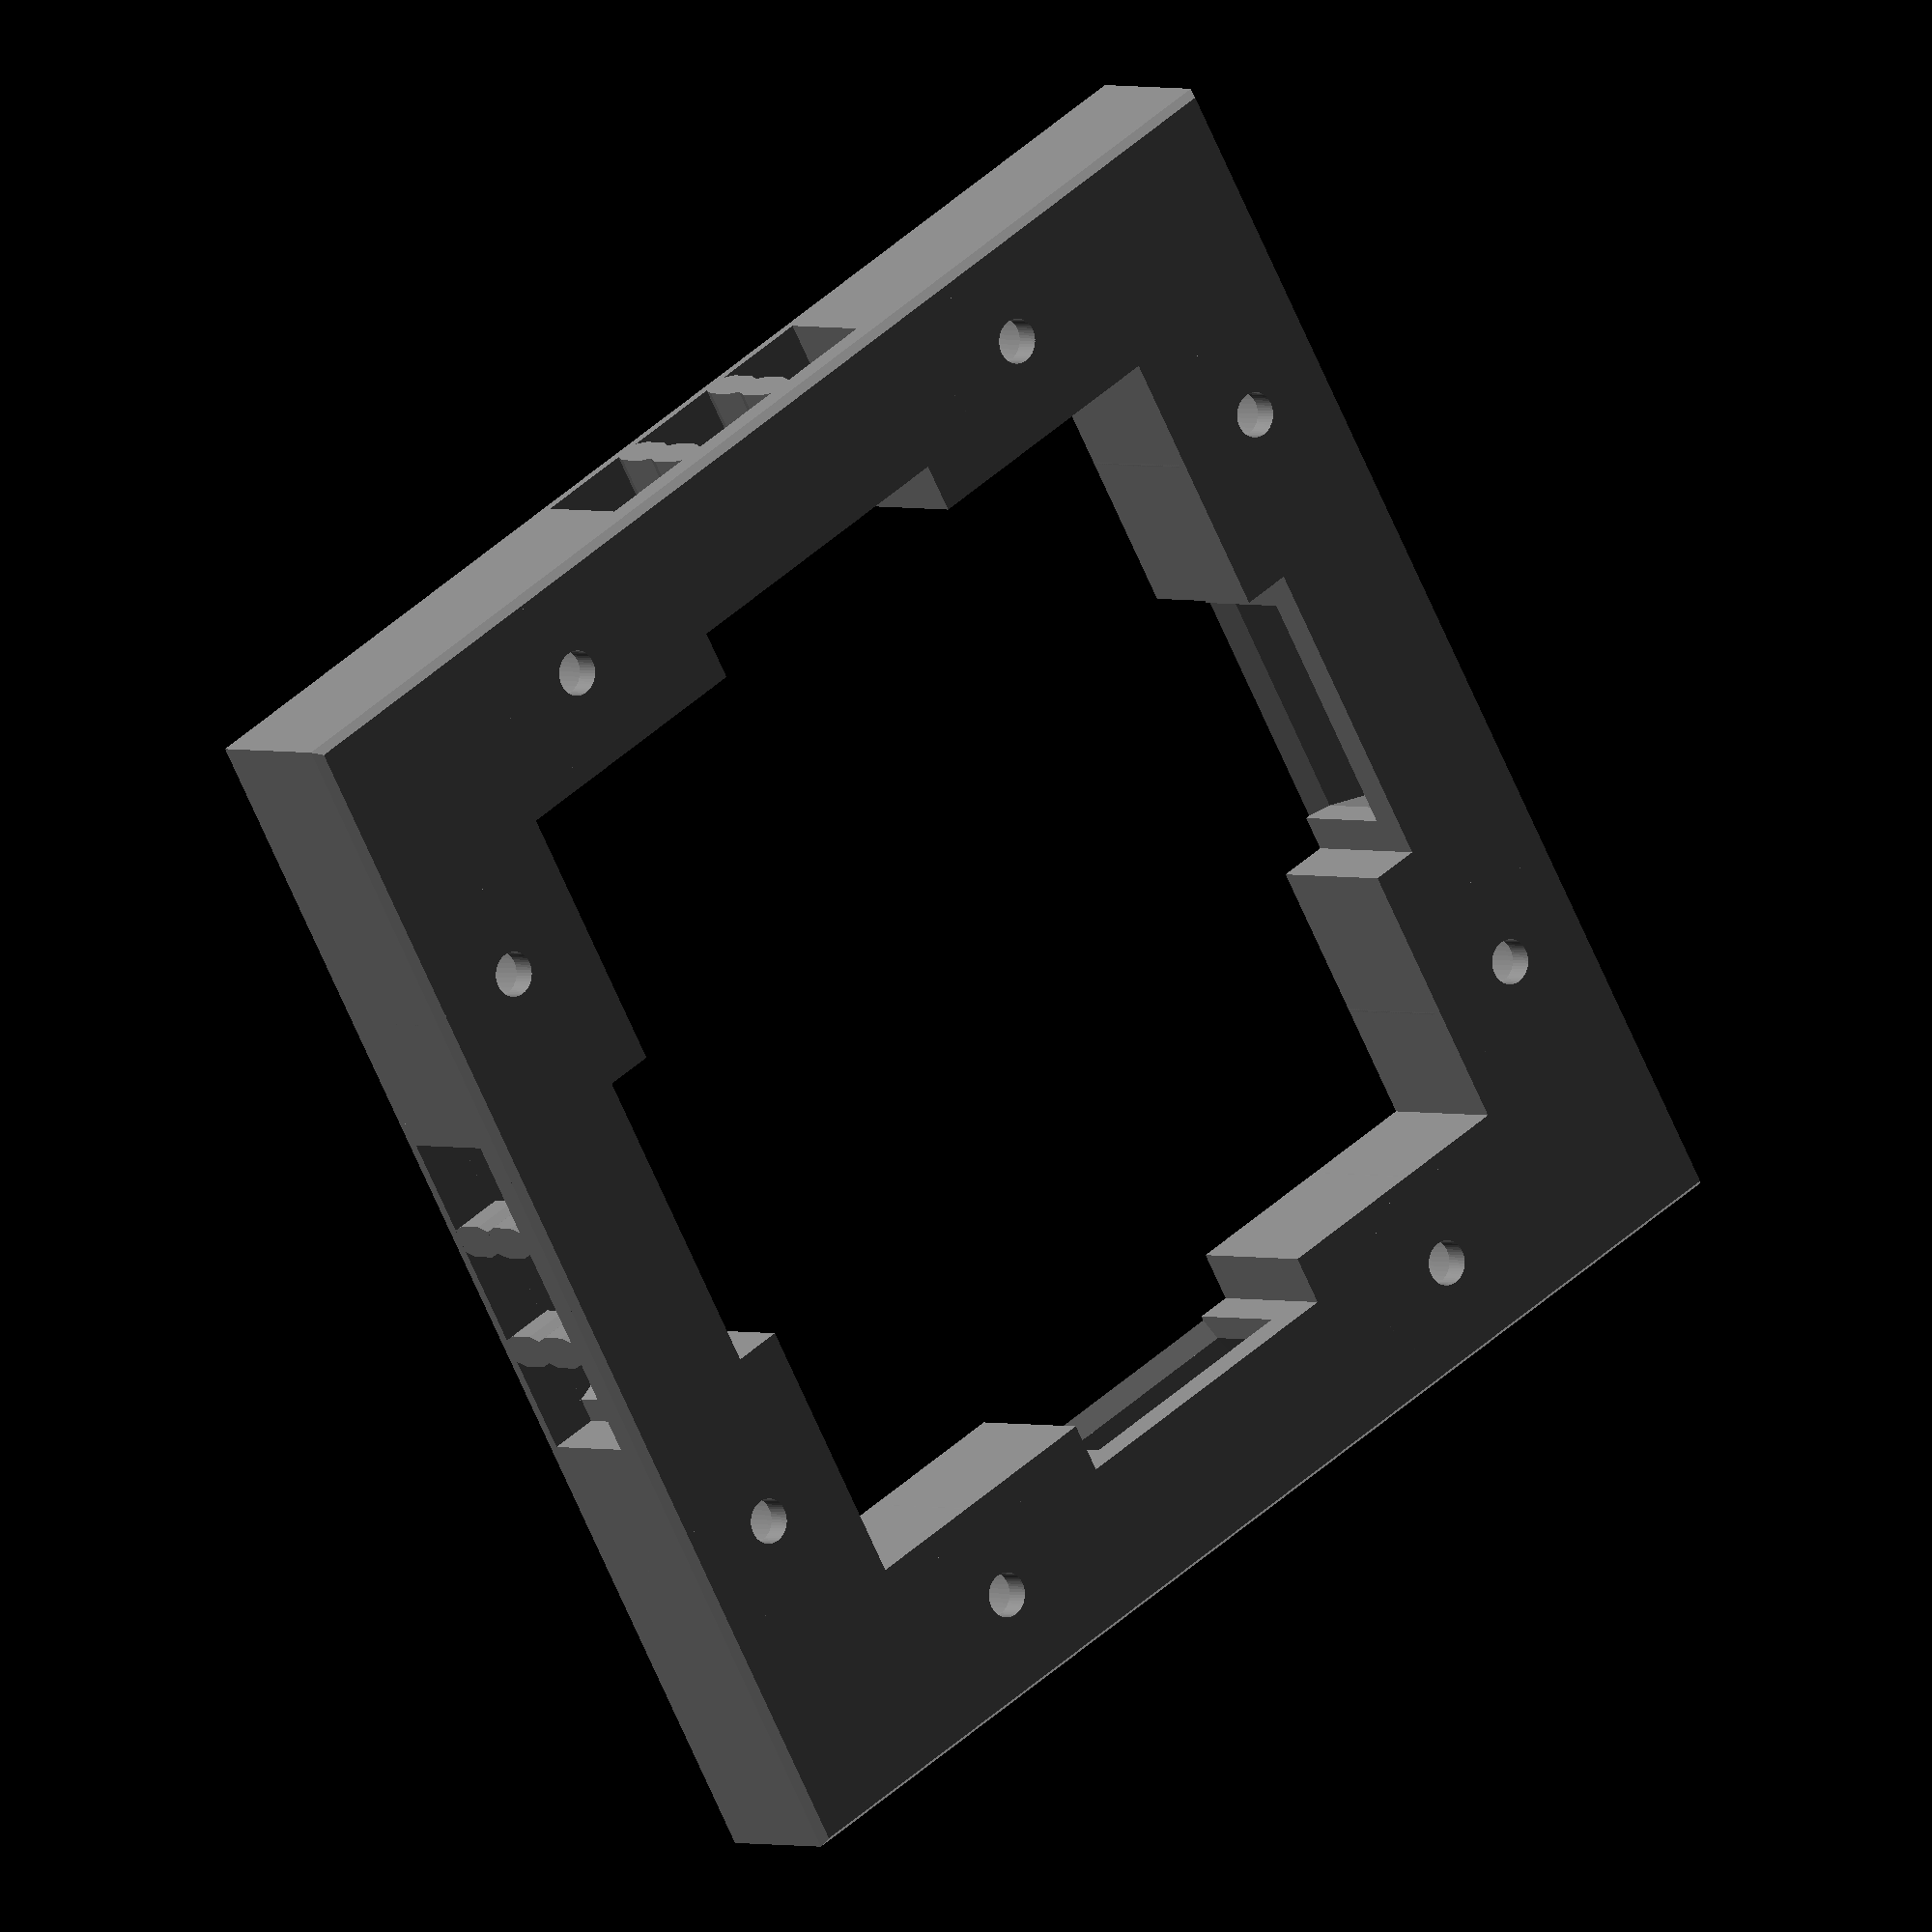
<openscad>
/* [Base Tile Size] */
x = 2; //[1,2,3,4,5,6,7,8]
y = 2; //[1,2,3,4,5,6,7,8]

/* [Square Basis] */
// What is the size in mm of a square?
square_basis = "inch"; // [25mm:Dwarven Forge/Hirstarts, inch:OpenLOCK/Dragonlock/Dungeonworks, wyloch:Wyloch]

/* [Lock] */
// Dragonlock - connector between squares, pips on either side for stacking
// InfinityLock - connector between squares and in the middle of squares
// OpenLOCK - connector between squares
// OpenLOCK Triplex - connector between squares and in the middle of squares
lock = "openlock";// [openlock,triplex,infinitylock,dragonlock,none]

/* [Magnets] */
// Size of hole for magnet.  6 works well for 5mm buckyball style magnets.  0 to eliminate.
magnet_hole = 6;

/* [Priority] */
// Do you want lock or magnets to win when the two conflict
priority = "magnets"; // [lock,magnets]

/* [Shape] */
// What type of tile is this for
shape = "square"; // [square,diagonal,curved,alcove]

/* [Curved Options] */
// Options for curved, will be ignored if the tile type is not curved
// curvedconcave - concaved base instead of convex
// curvedlarge - 6x6 and 8x8 are made of 3 tiles, a, b & c
// curvedsquare - When you want a curved wall, with floors on both sides, but a square won't work
curvedconcave = "false"; // [true,false]
curvedlarge = undef; // [undef,a,b,c,d,e,f]
curvedsquare = "false"; // [true,false]

/* [Notch Options] */
// Removes a square from the tile of notch_x by notch_y
notch = "false"; // [true,false]
notch_x = 2; // [1,2,3]
notch_y = 2; // [1,2,3]

/* [Dynamic Floors] */
// Add support for dynamic floors
dynamic_floors = "false";  // [true,false]

/*
 * Dragonlock connection bay
 */
module dragonlock_nub() {
    hull() {
        translate([3.92,16.62,-1]) cube([4.85,4.85,1]);
        translate([3.92+.74,16.62+.74,0]) cube([4.85-.74*2,4.85-.74*2,1.03]);
    }
    translate([3.92+.74,16.62+.74,1]) cube([4.85-.74*2,4.85-.74*2,4.21]);
}

module dragonlock_interior_a(north=true,south=true,east=true,west=true,center=true) {
    module edge() {
        difference() {
            hull() {
                translate([3.17,-12.67,-1]) cube([8.512,12.67*2,6]);
                translate([3.145,-12.7,-1]) cube([8.512,12.67*2,6.206]);
            }
            translate([10.29,-12.8,5.206]) rotate([0,45,0]) cube([8.512,12.8*2,6.206]);
        }
    }
    
    translate([0,25.4,0]) {
        if(center) {
            difference() {
                translate([12.7,-12.7,-1]) cube([50.8-12.7*2,50.8-12.7*2,6.206]);
                translate([25.4,0,0]) rotate([0,0,45]) translate([-.75,-30,-2]) cube([1.5,60,20]);
                translate([25.4,0,0]) rotate([0,0,-45]) translate([-.75,-30,-2]) cube([1.5,60,20]);
            }
        }

        if (!west) {
            edge();
        }
        if (!south) {
            translate([25.4,-25.4,0]) rotate([0,0,90]) edge();
        }
        if (!east) {
            translate([50.8,0,0]) rotate([0,0,180]) edge();
        }
        if (!north) {
            translate([25.4,25.4,0]) rotate([0,0,270]) edge();
        }
        dragonlock_nub();
        translate([25.4,-25.4,0]) rotate([0,0,90]) dragonlock_nub();
        translate([50.8,0,0]) rotate([0,0,180]) dragonlock_nub();
        translate([25.4,25.4,0]) rotate([0,0,270]) dragonlock_nub();
    }
}

module dragonlock_interior_b(north=true,south=true,east=true,west=true) {
    translate([0,25.4,0]) {
        if (west) {
            dragonlock_negative();
        }
        if (south) {
            translate([25.4,-25.4,0]) rotate([0,0,90]) dragonlock_negative();
        }
        if (east) {
            translate([50.8,0,0]) rotate([0,0,180]) dragonlock_negative();
        }
        if (north) {
            translate([25.4,25.4,0]) rotate([0,0,270]) dragonlock_negative();
        }
    }
}


module dragonlock_positive() {
    translate([0,-7.8418,0.4]) cube([2,7.8418*2,5.6]);
    //translate([3.92-1,16.62-1,0.4]) cube([6.85,6.85,5.6]);
    //translate([3.92-1,-16.62-1-4.85,0.4]) cube([6.85,6.85,5.6]);
}

module dragonlock_negative(supports=true) {
    difference() {
        translate([-1,-6.8418,1.3695]) cube([5.1,6.8418*2,3.225]);
        if(supports) {
            translate([-1.1,-.32,0]) cube([4.262,.627,5]);
        }
    }
    difference() {
        hull() {
            translate([3.17,-12.67,-1]) cube([8.512,12.67*2,6]);
            translate([3.145,-12.7,-1]) cube([8.512,12.67*2,6.206]);
        }
        translate([10.29,-12.8,5.206]) rotate([0,45,0]) cube([8.512,12.8*2,6.206]);
        translate([3,-3.9095,-1.1]) cube([10,3.9095*2,2.4695]);
        translate([3,-4.7685,-1.1]) rotate([0,0,39.15]) cube([5,5,2.4695]);
        mirror([0,1,0]) translate([3,-4.7685,-1.1]) rotate([0,0,39.15]) cube([5,5,2.4695]);
        translate([7,-2.12,-1]) cube([5,2.12*2,10]);
        translate([8.069,0,-1]) cylinder(10,2.815,2.811,$fn=50); 
        translate([8.069,0,-1.1]) cylinder(2.4695,4.62,4.62,$fn=50);
        //translate([11.69,3.9,-1.1]) rotate([0,0,180-12]) cube([2.1,1,1.101]);
        //translate([11.69,-3.9,-1.1]) rotate([0,0,90+12]) cube([1,2.1,1.1]);
    }
}

/*
 * Infinity Lock connection bay
 */
module infinitylock_positive() {
    translate([0,-6.6,0.4]) cube([2,6.6*2,5.6]); 
}

module infinitylock_negative() {
    translate([-1,-5.6,1.4]) cube([2.6,5.6*2,4.2]);

    hull() {
        translate([0,-3.83,1.4]) cube([1.6,3.83*2,4.2]);
        translate([0,-3.36,1.4]) cube([2.15,3.36*2,4.2]);
    }
    translate([0,-3.36,1.4]) cube([2.8,3.36*2,4.2]);
    hull() {
        translate([2.7,-3.36,1.4]) cube([2.7,3.36*2,4.2]);
        translate([3.84,-3.83,1.4]) cube([1,3.83*2,4.2]);
    }
    translate([4.8,-3.83,-1]) cube([3.44,3.83*2,6.6]);
}

/*
 * Openlock connection bay
 */
module openlock_chamber(buffer=0) {
    translate([-buffer,-7,1.4]) cube([2+buffer,7*2,4.2]);
    hull() {
        translate([0,-6,1.4]) cube([2,6*2,4.2]);
        translate([3+0.01,-5,1.4]) cube([2,5*2,4.2]);
    }
    hull() {
        translate([5,-5,1.4]) cube([1,5*2,4.2]);
        translate([6,-5,1.4]) cube([1,5*2,4.7]);
    }
    translate([6,-6.4,-1]) cube([4.7,6.4*2,7.1]);
}

module openlock_supports() {
    module support() {
        translate([-1.1,2.05,1.2]) cube([3.1,1,4.6]);
        hull() {
            translate([-1.1,2.05,1.4]) cube([3.1,1,2.1]);
            translate([-1.1,2.05-.2,1.9]) cube([3.1,1.4,1.1]);
        }
        hull() {
            translate([-1.1,2.05,3.5]) cube([3.1,1,2.1]);
            translate([-1.1,2.05-.2,4.0]) cube([3.1,1.4,1.1]);
        }
    }
    support();
    mirror([0,1,0]) support();
}

module openlock_positive() {
    translate([0,-8,0.4]) cube([2,16,5.6]); 
}

module openlock_negative(supports=true) {
    difference() {
        openlock_chamber(1);
        if(supports) {
            openlock_supports();
        }
    }
}

/*
 * Magnets
 */
module magnet_positive(magnet_hole=5.5) {
    if (magnet_hole > 0) {
        translate([magnet_hole/2+1,0,0]) cylinder(.41,magnet_hole/2+1-.25,magnet_hole/2+1, $fn=100);
        translate([magnet_hole/2+1,0,0.4]) cylinder(5.6,magnet_hole/2+1,magnet_hole/2+1, $fn=100);
    }
}

module magnet_negative(magnet_hole=5.5) {
    if (magnet_hole > 0) {
        translate([magnet_hole/2+1,0,1]) cylinder(8,magnet_hole/2,magnet_hole/2, $fn=100);
        translate([magnet_hole/2+1,0,-2]) cylinder(10,.9,.9,$fn=50);
    }
}

/*
 * Connector Layout
 */
module center_connector_positive(edge, ordinal, magnet_hole=5.5, lock, priority="lock") {
    if (edge == 1) {
        if (priority == "lock" && (lock == "openlock" || lock == "triplex")) {
            openlock_positive();
        } else if (priority == "lock" && lock == "infinitylock") {
            infinitylock_positive();
        } else {
            magnet_positive(magnet_hole);
        }
    } else {
        if (priority == "lock" && lock == "triplex") {
            openlock_positive();
        } else if (priority == "lock" && lock == "infinitylock") {
            infinitylock_positive();
        } else {
            magnet_positive(magnet_hole);
        }
    }
}

module center_connector_negative(edge, ordinal, magnet_hole=5.5, lock, priority="lock") {
    if (edge == 1) {
        if (priority == "lock" && (lock == "openlock" || lock == "triplex")) {
            openlock_negative();
        } else if (priority == "lock" && lock == "infinitylock") {
            infinitylock_negative();
        } else {
            magnet_negative(magnet_hole);
        }
    } else {
        if (priority == "lock" && lock == "triplex") {
            openlock_negative();
        } else if (priority == "lock" && lock == "infinitylock") {
            infinitylock_negative();
        } else {
            magnet_negative(magnet_hole);
        }
    }
}

module joint_connector_positive(edge, ordinal, magnet_hole=5.5, lock, priority="lock") {
    if(lock == "openlock" || lock == "triplex") {
        openlock_positive();
    } else if (lock == "infinitylock") {
        infinitylock_positive();
    }
}

module joint_connector_negative(edge, ordinal, magnet_hole=5.5, lock, priority="lock") {
    if(lock == "openlock" || lock == "triplex") {
        openlock_negative();
    } else if (lock == "infinitylock") {
        infinitylock_negative();
    }
}

/*
 * Dynamic Floor Bases
 */
module df_positive_square(x,y,square_basis, edge_width) {
    cube([square_basis/2+4.75,square_basis/2+4.75,6]);
    translate([square_basis*x-square_basis/2-4.75,0,0]) cube([square_basis/2+4.75,square_basis/2+4.75,6]);
    translate([0,square_basis*y-square_basis/2-4.75,0]) cube([square_basis/2+4.75,square_basis/2+4.75,6]);
    translate([square_basis*x-square_basis/2-4.75,square_basis*y-square_basis/2-4.75,0]) cube([square_basis/2+4.75,square_basis/2+4.75,6]);
    translate([square_basis/2+3.75,square_basis/2+3.75,0]) cube([square_basis*x-(square_basis/2+3.75)*2,square_basis*y-(square_basis/2+3.75)*2,6]);
    if (x > 2) {
        for ( i = [2 : x-1] ) {
            translate([(i-.5)*square_basis-9.5/2,0,0]) cube([9.5,square_basis/2+4.75,6]);
            translate([(i-.5)*square_basis-9.5/2,square_basis*y-square_basis/2-4.75,0]) cube([9.5,square_basis/2+4.75,6]);
        }
    }
    if (y > 2) {
        for ( i = [2 : y-1] ) {
            translate([0,(i-.5)*square_basis-9.5/2,0]) cube([square_basis/2+4.75,9.5,6]);
            translate([square_basis*x-square_basis/2-4.75,(i-.5)*square_basis-9.5/2,0]) cube([square_basis/2+4.75,9.5,6]);
        }
    }
}

module df_positive(x,y,square_basis, shape, edge_width) {
    if(shape == "square") {
        df_positive_square(x,y,square_basis,edge_width);
    } else if (shape == "curved") {
        echo("Curved does not support Dynamic Floors");
    } else if (shape == "curvedlarge.a") {
        echo("Curved does not support Dynamic Floors");
    } else if (shape == "curvedlarge.b") {
        echo("Curved does not support Dynamic Floors");
    } else if (shape == "curvedlarge.c") {
        echo("Curved does not support Dynamic Floors");
    } else if (shape == "diagonal") {
        echo("Diagonal does not support Dynamic Floors");
    }
}

module df_negative_square(x,y,square_basis,edge_width) {
    for ( i = [0 : x-1] ) {
        for ( j = [0 : y-1] ) {
            translate([i*square_basis, j*square_basis,0]) translate([square_basis/2,square_basis/2,6-2.1]) cylinder(2.5,5.5/2,5.5/2, $fn=100);
        }
    }
}

module df_negative(x,y,square_basis, shape, edge_width) {
    if(shape == "square") {
        df_negative_square(x,y,square_basis,edge_width);
    } else if (shape == "curved") {
        echo("Curved does not support Dynamic Floors");
    } else if (shape == "curvedlarge.a") {
        echo("Curved does not support Dynamic Floors");
    } else if (shape == "curvedlarge.b") {
        echo("Curved does not support Dynamic Floors");
    } else if (shape == "curvedlarge.c") {
        echo("Curved does not support Dynamic Floors");
    } else if (shape == "diagonal") {
        echo("Diagonal does not support Dynamic Floors");
    }
}

/*
 * Connector Positive
 */
module connector_positive(x,y,square_basis,shape,edge_width,magnet_hole,lock,priority) {
    if(shape == "square") {
        connector_positive_square(x,y,square_basis,edge_width,magnet_hole,lock,priority);
    } else if (shape == "curved") {
        if (x == 4 && y == 4 && curvedlarge) {
            connector_positive_curved_large_4(square_basis,edge_width);
        } else if(x == 6 && y == 6) {
            connector_positive_curved_large_6(square_basis,edge_width);
        } else if (x == 8 && y == 8) {
            connector_positive_curved_large_8(square_basis,edge_width);
        } else if (x > 4 || y > 4) {
            echo("Curved does not support ", x, "x", y);
        } else {
            connector_positive_square(x,y,square_basis,edge_width,magnet_hole,lock,priority,east=false,north=false);
        }
    } else if (shape == "diagonal") {
        connector_positive_square(x,y,square_basis,edge_width,magnet_hole,lock,priority,east=false,north=false);
    } else if (shape == "alcove") {
        connector_positive_square(x,y,square_basis,edge_width,magnet_hole,lock,priority,west=false,east=false,north=false);
    }
}

module connector_positive_square(x,y,square_basis,edge_width,magnet_hole,lock,priority,north=true,south=true,east=true,west=true) {
    if(notch == "true") {
        connector_positive_square_impl(x,y,square_basis,edge_width,magnet_hole,lock,priority,north=north,south=false,east=east,west=false);
        if(south) {
            translate([square_basis*notch_x,0,0]) connector_positive_square_impl(x-notch_x,y-notch_y,square_basis,edge_width,magnet_hole,lock,priority,north=false,south=true,east=false,west=false);
            translate([0,square_basis*notch_y,0]) connector_positive_square_impl(notch_x,notch_y,square_basis,edge_width,magnet_hole,lock,priority,north=false,south=true,east=false,west=false);
        }
        if(west) {
            translate([square_basis*notch_x,0,0]) connector_positive_square_impl(notch_x,notch_y,square_basis,edge_width,magnet_hole,lock,priority,north=false,south=false,east=false,west=true);
            translate([0,square_basis*notch_y,0]) connector_positive_square_impl(x-notch_x,y-notch_y,square_basis,edge_width,magnet_hole,lock,priority,north=false,south=false,east=false,west=true);
        }
    } else {
        connector_positive_square_impl(x,y,square_basis,edge_width,magnet_hole,lock,priority,north,south,east,west);
    }
}

module connector_positive_square_impl(x,y,square_basis,edge_width,magnet_hole,lock,priority,north=true,south=true,east=true,west=true) {
    for ( i = [0 : y-1] ) {
        if(west) {
            translate([0,square_basis*(i+1)-square_basis/2,0]) center_connector_positive(y,i,magnet_hole,lock,priority);
        }
        if(east) {
            translate([square_basis*x,square_basis*(i+1)-square_basis/2,0]) rotate([0,0,180]) center_connector_positive(y,i,magnet_hole,lock,priority);
        }
    }
    if (y > 1) {
        for ( i = [1 : y-1] ) {
            if(west) {
                translate([0,square_basis*i,0]) joint_connector_positive(y,i,magnet_hole,lock,priority);
            }
            if(east) {
                translate([square_basis*x,square_basis*i,0]) rotate([0,0,180]) joint_connector_positive(y,i,magnet_hole,lock,priority);
            }
        }
    }
    for ( i = [0 : x-1] ) {
        if(south) {
            translate([square_basis*(i+1)-square_basis/2,0,0]) rotate([0,0,90]) center_connector_positive(x,i,magnet_hole,lock,priority);
        }
        if(north) {
            translate([square_basis*(i+1)-square_basis/2,square_basis*y,0]) rotate([0,0,-90]) center_connector_positive(x,i,magnet_hole,lock,priority);
        }
    }
    if (x > 1) {
        for ( i = [1 : x-1] ) {
            if(south) {
                translate([square_basis*i,0,0]) rotate([0,0,90]) joint_connector_positive(y,i,magnet_hole,lock,priority);
            }
            if(north) {
                translate([square_basis*i,square_basis*y,0]) rotate([0,0,-90]) joint_connector_positive(y,i,magnet_hole,lock,priority);
            }
        }
    }
}

module connector_positive_curved_large_4(square_basis, edge_width) {
    if(curvedlarge == "a") {
        connector_positive_large_4_a(square_basis,edge_width,magnet_hole,lock,priority);
    } else if(curvedlarge == "b") {
        translate([-4*square_basis,0,0]) connector_positive_square(2,3,square_basis,edge_width,magnet_hole,lock,priority,west=false,north=false);
    } else if(curvedlarge == "c") {
        translate([2*square_basis,0,0]) connector_positive_square(2,3,square_basis,edge_width,magnet_hole,lock,priority,east=false,north=false);
    } else {
        echo("Curved 6x6 only supports a, b & c");
    }
}

module connector_positive_curved_large_6(square_basis, edge_width) {
    if(curvedlarge == "a") {
        connector_positive_large_6_a(square_basis,edge_width,magnet_hole,lock,priority);
    } else if(curvedlarge == "b") {
        translate([square_basis*6/2, square_basis*6/2,0]) connector_positive_square(6/2-1,6/2-1,square_basis,edge_width,magnet_hole,lock,priority,east=false,north=false);
    } else if(curvedlarge == "c") {
        rotate([0,0,-90]) mirror([1,0,0]) {
            connector_positive_large_6_a(square_basis,edge_width,magnet_hole,lock,priority);
        }
    } else {
        echo("Curved 6x6 only supports a, b & c");
    }
}

module connector_positive_curved_large_8(square_basis, edge_width) {
    if(curvedlarge == "a") {
        connector_positive_large_8_a(square_basis,edge_width,magnet_hole,lock,priority);
    } else if(curvedlarge == "b") {
        translate([square_basis*8/2, square_basis*8/2,0]) connector_positive_square(8/2-1,8/2-1,square_basis,edge_width,magnet_hole,lock,priority,east=false,north=false);
    } else if(curvedlarge == "c") {
        rotate([0,0,-90]) mirror([1,0,0]) {
            connector_positive_large_8_a(square_basis,edge_width,magnet_hole,lock,priority);
        }
    } else {
        echo("Curved 8x8 only supports a, b & c");
    }
}

module connector_positive_large_4_a(square_basis,edge_width,magnet_hole,lock,priority) {
    if (lock != "dragonlock" || magnet_hole > 0) {
        intersection() {
            translate([-2*square_basis,2*square_basis,0]) connector_positive_square(4,2,square_basis,edge_width,magnet_hole,lock,priority,north=false);
            translate([0,0,-1]) scale([((x*square_basis)-edge_width)/square_basis,((y*square_basis)-edge_width)/square_basis,1]) cylinder(8,square_basis,square_basis,$fn=200);
        }
    }
}

module connector_positive_large_6_a(square_basis,edge_width,magnet_hole,lock,priority) {
    translate([0,square_basis*5,0]) connector_positive_square(2,1,square_basis,edge_width,magnet_hole,lock,priority,east=false,north=false);
    translate([square_basis*2,square_basis*3,0]) connector_positive_square(1,2,square_basis,edge_width,magnet_hole,lock,priority,north=false);
}

module connector_positive_large_8_a(square_basis,edge_width,magnet_hole,lock,priority) {
    translate([0,square_basis*6,0]) connector_positive_square(4,2,square_basis,edge_width,magnet_hole,lock,priority,east=false,north=false);
    translate([0,square_basis*6,0]) translate([square_basis*4,square_basis*(1)-square_basis/2,0]) rotate([0,0,180]) center_connector_positive(y,x,magnet_hole,lock,priority);
}

/*
 * Connector Negative
 */
module connector_negative(x,y,square_basis,shape,edge_width,magnet_hole,lock,priority) {
    if(shape == "square") {
        connector_negative_square(x,y,square_basis,edge_width,magnet_hole,lock,priority);
        
    } else if (shape == "curved") {
        if (x == 4 && y == 4 && curvedlarge) {
            connector_negative_curved_large_4(square_basis,edge_width);
        } else if(x == 6 && y == 6) {
            connector_negative_curved_large_6(square_basis,edge_width);
        } else if (x == 8 && y == 8) {
            connector_negative_curved_large_8(square_basis,edge_width);
        } else if (x > 4 || y > 4) {
            echo("Curved does not support ", x, "x", y);
        } else {
            connector_negative_square(x,y,square_basis,edge_width,magnet_hole,lock,priority,east=false,north=false);
        }
    } else if (shape == "diagonal") {
        connector_negative_square(x,y,square_basis,edge_width,magnet_hole,lock,priority,east=false,north=false);
    } else if (shape == "alcove") {
        connector_negative_square(x,y,square_basis,edge_width,magnet_hole,lock,priority,west=false,east=false,north=false);
    }
}

module connector_negative_square(x,y,square_basis,edge_width,magnet_hole,lock,priority,north=true,south=true,east=true,west=true) {
    if(notch == "true") {
        connector_negative_square_impl(x,y,square_basis,edge_width,magnet_hole,lock,priority,north=north,south=false,east=east,west=false);
        if(south) {
            translate([square_basis*notch_x,0,0]) connector_negative_square_impl(x-notch_x,y-notch_y,square_basis,edge_width,magnet_hole,lock,priority,north=false,south=true,east=false,west=false);
            translate([0,square_basis*notch_y,0]) connector_negative_square_impl(notch_x,notch_y,square_basis,edge_width,magnet_hole,lock,priority,north=false,south=true,east=false,west=false);
        }
        if(west) {
            translate([square_basis*notch_x,0,0]) connector_negative_square_impl(notch_x,notch_y,square_basis,edge_width,magnet_hole,lock,priority,north=false,south=false,east=false,west=true);
            translate([0,square_basis*notch_y,0]) connector_negative_square_impl(x-notch_x,y-notch_y,square_basis,edge_width,magnet_hole,lock,priority,north=false,south=false,east=false,west=true);
        }
    } else {
        connector_negative_square_impl(x,y,square_basis,edge_width,magnet_hole,lock,priority,north,south,east,west);
    }
}

module connector_negative_square_impl(x,y,square_basis,edge_width,magnet_hole,lock,priority,north=true,south=true,east=true,west=true) {
    for ( i = [0 : y-1] ) {
        if(west) {
            translate([0,square_basis*(i+1)-square_basis/2,0]) center_connector_negative(y,i,magnet_hole,lock,priority);
        }
        if(east) {
            translate([square_basis*x,square_basis*(i+1)-square_basis/2,0]) rotate([0,0,180]) center_connector_negative(y,i,magnet_hole,lock,priority);
        }
    }
    if (y > 1) {
        for ( i = [1 : y-1] ) {
            if(west) {
                translate([0,square_basis*i,0]) joint_connector_negative(y,i,magnet_hole,lock,priority);
            }
            if(east) {
                translate([square_basis*x,square_basis*i,0]) rotate([0,0,180]) joint_connector_negative(y,i,magnet_hole,lock,priority);
            }
        }
    }
    for ( i = [0 : x-1] ) {
        if(south) {
            translate([square_basis*(i+1)-square_basis/2,0,0]) rotate([0,0,90]) center_connector_negative(x,i,magnet_hole,lock,priority);
        }
        if(north) {
            translate([square_basis*(i+1)-square_basis/2,square_basis*y,0]) rotate([0,0,-90]) center_connector_negative(x,i,magnet_hole,lock,priority);
        }
    }
    if (x > 1) {
        for ( i = [1 : x-1] ) {
            if(south) {
                translate([square_basis*i,0,0]) rotate([0,0,90]) joint_connector_negative(y,i,magnet_hole,lock,priority);
            }
            if(north) {
                translate([square_basis*i,square_basis*y,0]) rotate([0,0,-90]) joint_connector_negative(y,i,magnet_hole,lock,priority);
            }
        }
    }
}

module connector_negative_curved_large_4(square_basis, edge_width) {
    if(curvedlarge == "a") {
        connector_negative_large_4_a(square_basis,edge_width,magnet_hole,lock,priority);
    } else if(curvedlarge == "b") {
        translate([-4*square_basis,0,0]) connector_negative_square(2,3,square_basis,edge_width,magnet_hole,lock,priority,west=false,north=false);
    } else if(curvedlarge == "c") {
        translate([2*square_basis,0,0]) connector_negative_square(2,3,square_basis,edge_width,magnet_hole,lock,priority,east=false,north=false);
    } else {
        echo("Curved 6x6 only supports a, b & c");
    }
}

module connector_negative_curved_large_6(square_basis, edge_width) {
    if(curvedlarge == "a") {
        connector_negative_large_6_a(square_basis,edge_width,magnet_hole,lock,priority);
    } else if(curvedlarge == "b") {
        translate([square_basis*6/2, square_basis*6/2,0]) connector_negative_square(6/2-1,6/2-1,square_basis,edge_width,magnet_hole,lock,priority,east=false,north=false);
    } else if(curvedlarge == "c") {
        rotate([0,0,-90]) mirror([1,0,0]) {
            connector_negative_large_6_a(square_basis,edge_width,magnet_hole,lock,priority);
        }
    } else {
        echo("Curved 6x6 only supports a, b & c");
    }
}

module connector_negative_curved_large_8(square_basis, edge_width) {
    if(curvedlarge == "a") {
        connector_negative_large_8_a(square_basis,edge_width,magnet_hole,lock,priority);
    } else if(curvedlarge == "b") {
        translate([square_basis*8/2, square_basis*8/2,0]) connector_negative_square(8/2-1,8/2-1,square_basis,edge_width,magnet_hole,lock,priority,east=false,north=false);
    } else if(curvedlarge == "c") {
        rotate([0,0,-90]) mirror([1,0,0]) {
            connector_negative_large_8_a(square_basis,edge_width,magnet_hole,lock,priority);
        }
    } else {
        echo("Curved 8x8 only supports a, b & c");
    }
}

module connector_negative_large_4_a(square_basis,edge_width,magnet_hole,lock,priority) {
    if (lock != "dragonlock" || magnet_hole > 0) {
        intersection() {
            translate([-2*square_basis,2*square_basis,0]) connector_negative_square(4,2,square_basis,edge_width,magnet_hole,lock,priority,north=false);
            difference() {
                translate([0,0,.4]) scale([x-.1,y-.1,1]) cylinder(5.7,square_basis,square_basis,$fn=200);
                translate([-x*square_basis/2,(y-.65)*square_basis,-1]) cube([x*square_basis,y*square_basis,7]);
            }
        }
    }
}

module connector_negative_large_6_a(square_basis,edge_width,magnet_hole,lock,priority) {
    translate([0,square_basis*5,0]) connector_negative_square(2,1,square_basis,edge_width,magnet_hole,lock,priority,east=false,north=false);
    translate([square_basis*2,square_basis*3,0]) connector_negative_square(1,2,square_basis,edge_width,magnet_hole,lock,priority,north=false);
}

module connector_negative_large_8_a(square_basis,edge_width,magnet_hole,lock,priority) {
    translate([0,square_basis*6,0]) connector_negative_square(4,2,square_basis,edge_width,magnet_hole,lock,priority,east=false,north=false);
    translate([0,square_basis*6,0]) translate([square_basis*4,square_basis*(1)-square_basis/2,0]) rotate([0,0,180]) center_connector_negative(y,x,magnet_hole,lock,priority);
}

/*
 * Plain base exterior
 */
module plain_base(x,y,square_basis,lock,shape,edge_width) {
    if(shape == "square") {
        plain_square(x,y,square_basis,lock,edge_width);
    } else if (shape == "curved") {
        if (x == 4 && y == 4 && curvedlarge) {
            plain_curved_large_4(square_basis,edge_width);
        } else if(x == 6 && y == 6) {
            plain_curved_large_6(square_basis,edge_width);
        } else if (x == 8 && y == 8) {
            plain_curved_large_8(square_basis,edge_width);
        } else if (x > 4 || y > 4) {
            echo("Curved does not support ", x, "x", y);
        } else {
            if (curvedconcave == "true") {
                plain_curved_concave(x,y,square_basis,lock,edge_width);
            } else {
                plain_curved(x,y,square_basis,lock,edge_width);
            }
        }
    } else if (shape == "diagonal") {
        plain_diagonal(x,y,square_basis,lock,edge_width);
    } else if (shape == "alcove") {
        plain_alcove(x,y,square_basis,lock,edge_width);
    }
}

module plain_square(x,y,square_basis,lock,edge_width) {
    difference() {
        plain_square_positive(x,y,square_basis,edge_width);
        if(lock == "dragonlock") {
            dragonlock_square_negative_a(x,y);
            dragonlock_square_negative_b(x,y);
        } else {
            plain_square_negative(x,y,square_basis,edge_width);
        }
    }
}

module plain_square_positive(x,y,square_basis) {
    difference() {
        hull() {
            translate([0,0,0.4]) cube([square_basis*x, square_basis*y, 6-.39]);
            translate([0.25,0.25,0]) cube([square_basis*x-.5, square_basis*y-.5, 1]);
        }
        if(notch == "true") {
            translate([-1,-1,-1]) cube([square_basis*notch_x+1, square_basis*notch_y+1, 8]);
            hull() {
                translate([-1,-1,0]) cube([square_basis*notch_x+1, square_basis*notch_y+1, .4]);
                translate([-1,-1,-0.01]) cube([square_basis*notch_x+1.25, square_basis*notch_y+1.25, 0.01]);
            }
        }
    }
}

module plain_square_negative(x,y,square_basis,edge_width) {
    intersection() {
        translate([edge_width,edge_width,0]) translate([1,1,-1]) cube([square_basis*x-((edge_width+1)*2),square_basis*y-((edge_width+1)*2),8]);
        difference() {
            translate([edge_width,edge_width,0]) translate([1,1,-1]) cube([square_basis*x-((edge_width+1)*2),square_basis*y-((edge_width+1)*2),8]);
            if(notch == "true") {
                translate([0,0,0.4]) cube([square_basis*notch_x+edge_width+1, square_basis*notch_y+edge_width+1, 6]);
                translate([0.25,.25,0]) cube([square_basis*notch_x+edge_width+1-.5, square_basis*notch_y+edge_width+1-.5, .4]);
            }
        }
    }
}

module dragonlock_square_negative_a(x,y,north=true,south=true,east=true,west=true, center=true) {
    for(i = [2:2:x]) {
        for(j = [2:2:y]) {
            north = j == y;
            south = j == 2;
            west = i == 2;
            east = i == x;
            translate([25.4*(i-2),25.4*(j-2),0]) dragonlock_interior_a(north=north, south=south, west=west, east=east, center=center);
        }
    }
}

module dragonlock_square_negative_b(x,y,north=true,south=true,east=true,west=true) {
    for(i = [2:2:x]) {
        for(j = [2:2:y]) {
            northi = j == y;
            southi = j == 2;
            westi = i == 2;
            easti = i == x;
            translate([25.4*(i-2),25.4*(j-2),0]) dragonlock_interior_b(north=(north && northi), south=(south && southi), west=(west && westi), east=(east && easti));
        }
    }
}

module plain_curved(x,y,square_basis,lock,edge_width) {
    difference() {
        intersection() {
            plain_square_positive(x,y,square_basis);
            hull() {
                translate([0,0,0.4]) scale([x,y,1]) cylinder(5.6,square_basis,square_basis,$fn=200);
                translate([0,0,0]) scale([(x-.25/square_basis),(y-0.25/square_basis),1]) cylinder(.4,square_basis,square_basis,$fn=200);
            }
        }
        
        if (lock == "dragonlock") {
            intersection() {
                dragonlock_square_negative_a(x,y);
                union() {
                    translate([0,0,-1]) scale([((x*square_basis)-edge_width)/square_basis,((y*square_basis)-edge_width)/square_basis,1]) cylinder(8,square_basis,square_basis,$fn=200);
                    translate([0,square_basis*(y-1),0]) dragonlock_nub();
                    translate([50.8,25.4,0]) rotate([0,0,180]) dragonlock_nub();
                }
            }
            dragonlock_square_negative_b(x,y,north=false,south=true,east=false,west=true);
        } else {
            intersection() {
                plain_square_negative(x,y,square_basis,edge_width);
                translate([0,0,-1]) scale([((x*square_basis)-edge_width)/square_basis,((y*square_basis)-edge_width)/square_basis,1]) cylinder(8,square_basis,square_basis,$fn=200);
            }
        }
    }
}

module plain_curved_concave(x,y,square_basis,lock,edge_width) {
    difference() {
        difference() {
            plain_square_positive(x,y,square_basis);
            hull() {
                translate([x*square_basis,y*square_basis,0.4]) scale([x-wall_width/square_basis,y-wall_width/square_basis,1]) cylinder(5.62,square_basis,square_basis,$fn=200);
                translate([x*square_basis,y*square_basis,-0.01]) scale([(x-.25/square_basis)-wall_width/square_basis,(y-0.25/square_basis)-wall_width/square_basis,1]) cylinder(.4,square_basis,square_basis,$fn=200);
            }
        }
        
        if (lock == "dragonlock") {
            difference() {
                union() {
                    dragonlock_square_negative_a(x,y);
                    dragonlock_square_negative_b(x,y,north=false,south=true,east=false,west=true);
                }
                difference() {
                    translate([x*square_basis,y*square_basis,-1]) scale([((x*square_basis)-edge_width)/square_basis,((y*square_basis)-edge_width)/square_basis,1]) cylinder(8,square_basis,square_basis,$fn=200);
                    translate([0,square_basis*(y-1),0]) dragonlock_nub();
                    translate([square_basis*(x),25.4,0]) rotate([0,0,180]) dragonlock_nub();
                }
            }
        } else {
            difference() {
                plain_square_negative(x,y,square_basis,edge_width);
                translate([x*square_basis,y*square_basis,-1]) scale([x,y,1]) cylinder(8,square_basis,square_basis,$fn=200);
            }
        }
    }
}

module plain_curved_large_4(square_basis, edge_width) {
    if(curvedlarge == "a") {
        plain_curved_large_4_a(square_basis,edge_width);
    } else if(curvedlarge == "b") {
        plain_curved_large_4_b(square_basis,edge_width);
    } else if(curvedlarge == "c") {
        rotate([0,0,0]) mirror([1,0,0]) {
            plain_curved_large_4_b(square_basis,edge_width);
        }
    } else if(curvedlarge == "d") {
        plain_curved_large_4_d(x,y,square_basis,edge_width);
    } else if(curvedlarge == "e") {
        plain_curved_large_4_e(x,y,square_basis,edge_width);
    } else if(curvedlarge == "f") {
        rotate([0,0,0]) mirror([1,0,0]) {
            plain_curved_large_4_f(square_basis,edge_width);
        }
    } else {
        echo("Curved 6x6 only supports a, b, c, d, e & f");
    }
}

module plain_curved_large_6(square_basis, edge_width) {
    if(curvedlarge == "a") {
        plain_curved_large_6_a(square_basis,edge_width);
    } else if(curvedlarge == "b") {
        plain_curved_large_b(x,y,square_basis,edge_width);
    } else if(curvedlarge == "c") {
        rotate([0,0,-90]) mirror([1,0,0]) {
            plain_curved_large_6_a(square_basis,edge_width);
        }
    } else {
        echo("Curved 6x6 only supports a, b & c");
    }
}

module plain_curved_large_8(square_basis, edge_width) {
    if(curvedlarge == "a") {
        plain_curved_large_8_a(square_basis,edge_width);
    } else if(curvedlarge == "b") {
        plain_curved_large_b(x,y,square_basis,edge_width);
    } else if(curvedlarge == "c") {
        rotate([0,0,-90]) mirror([1,0,0]) {
            plain_curved_large_8_a(square_basis,edge_width);
        }
    } else {
        echo("Curved 8x8 only supports a, b & c");
    }
}

module plain_curved_large_4_a(square_basis,edge_width) {
    innerx = 4;
    innery = 2;

    difference() {
        intersection() {
            translate([-2*square_basis,innery*square_basis,0]) plain_square_positive(innerx,innery,square_basis);
            hull() {
                translate([0,0,.4]) scale([x,y,1]) cylinder(5.6,square_basis,square_basis,$fn=200);
                translate([0,0,0]) scale([x-(.25/square_basis),y-(.25/square_basis),1]) cylinder(.4,square_basis,square_basis,$fn=200);
            }
        }
        if (lock == "dragonlock") {
            intersection() {
                translate([-innerx*square_basis/2,innery*square_basis,0]) {
                    dragonlock_square_negative_a(innerx,innery,north=false);
                    dragonlock_square_negative_b(innerx,innery,north=false);
                }
                translate([0,0,-1]) scale([((x-.15)*square_basis)/square_basis,((y-.15)*square_basis)/square_basis,1]) cylinder(8,square_basis,square_basis,$fn=200);
            }
        } else {
            intersection() {
                translate([-2*square_basis,innery*square_basis,0]) plain_square_negative(innerx,innery,square_basis,edge_width);
                translate([0,0,-1]) scale([((x*square_basis)-edge_width)/square_basis,((y*square_basis)-edge_width)/square_basis,1]) cylinder(8,square_basis,square_basis,$fn=200);
            }
        }
    }
}

module plain_curved_large_4_b(square_basis,edge_width) {
    innerx = 2;
    innery = 4;

    difference() {
        intersection() {
            translate([-4*square_basis,0,0]) plain_square_positive(innerx,innery,square_basis);
            hull() {
                translate([0,0,.4]) scale([x,y,1]) cylinder(5.6,square_basis,square_basis,$fn=200);
                translate([0,0,0]) scale([x-(.25/square_basis),y-(.25/square_basis),1]) cylinder(.4,square_basis,square_basis,$fn=200);
            }
        }
        if (lock == "dragonlock") {
            intersection() {
                translate([-4*square_basis,0,0]) {
                    dragonlock_square_negative_a(innerx,2,north=false);
                    dragonlock_square_negative_b(innerx,2,north=false);
                }
                translate([0,0,-1]) scale([((x-.15)*square_basis)/square_basis,((y-.15)*square_basis)/square_basis,1]) cylinder(8,square_basis,square_basis,$fn=200);
            }
        } else {
            intersection() {
                translate([-4*square_basis,0,0]) plain_square_negative(innerx,innery,square_basis,edge_width);
                translate([0,0,-1]) scale([((x*square_basis)-edge_width)/square_basis,((y*square_basis)-edge_width)/square_basis,1]) cylinder(8,square_basis,square_basis,$fn=200);
            }
        }
    }
}

module plain_curved_large_6_a(square_basis,edge_width) {
    x = 6;
    y = 6;
    innerx = 3;
    innery = 3;

    difference() {
        union() {
            difference() {
                intersection() {
                    translate([0,innery*square_basis,0]) plain_square_positive(innerx,innery,square_basis);
                    hull() {
                        translate([0,0,0.4]) scale([x,y,1]) cylinder(5.6,square_basis,square_basis,$fn=200);
                        translate([0,0,0]) scale([x-(.25/square_basis),y-(.25/square_basis),1]) cylinder(0.4,square_basis,square_basis,$fn=200);
                    }
                }
                intersection() {
                    translate([0,innery*square_basis,0]) plain_square_negative(innerx,innery,square_basis,edge_width);
                    translate([0,0,-1]) scale([((x*square_basis)-edge_width)/square_basis,((y*square_basis)-edge_width)/square_basis,1]) cylinder(8,square_basis,square_basis,$fn=200);
                }
            }
            hull() {
                translate([0,innery*square_basis,0.4]) cube([square_basis*(innerx-1)+edge_width+1, square_basis*(innery-1)+edge_width+1, 5.6]);
                translate([0.25,innery*square_basis+.25,0]) cube([square_basis*(innerx-1)+edge_width+1-.5, square_basis*(innery-1)+edge_width+1-.5, .4]);
            }
        }
        union() {
            translate([-1,innery*square_basis-1,-1]) cube([square_basis*(innerx-1)+1, square_basis*(innery-1)+1, 8]);
            hull() {
                translate([-1,innery*square_basis-1,0]) cube([square_basis*(innerx-1)+1, square_basis*(innery-1)+1, .4]);
                translate([-1,innery*square_basis-1,-0.01]) cube([square_basis*(innerx-1)+1.25, square_basis*(innery-1)+1.25, 0.01]);
            }
        }
    }
}

module plain_curved_large_8_a(square_basis,edge_width) {
    x = 8;
    y = 8;
    
    difference() {
        intersection() {
            hull() {
                translate([0,6*square_basis,0]) plain_square_positive(4,2,square_basis);
            }
            hull() {
                translate([0,0,.4]) scale([x,y,1]) cylinder(5.6,square_basis,square_basis,$fn=200);
                translate([0,0,0]) scale([x-(.25/square_basis),y-(.25/square_basis),1]) cylinder(.4,square_basis,square_basis,$fn=200);
            }
        }
        intersection() {
            translate([0,6*square_basis,0]) plain_square_negative(4,2,square_basis,edge_width);
            translate([0,0,-1]) scale([((x*square_basis)-edge_width)/square_basis,((y*square_basis)-edge_width)/square_basis,1]) cylinder(8,square_basis,square_basis,$fn=200);
        }
    }
}

module plain_curved_large_b(x,y,square_basis,edge_width) {
    innerx = x/2;
    innery = y/2;

    difference() {
        intersection() {
            translate([innerx*square_basis,innery*square_basis,0]) plain_square_positive(innerx,innery,square_basis);
            hull() {
                translate([0,0,.4]) scale([x,y,1]) cylinder(5.6,square_basis,square_basis,$fn=200);
                translate([0,0,0]) scale([x-(.25/square_basis),y-(.25/square_basis),1]) cylinder(.4,square_basis,square_basis,$fn=200);
            }
        }
        intersection() {
            translate([innerx*square_basis,innery*square_basis,0]) plain_square_negative(innerx,innery,square_basis,edge_width);
            translate([0,0,-1]) scale([((x*square_basis)-edge_width)/square_basis,((y*square_basis)-edge_width)/square_basis,1]) cylinder(8,square_basis,square_basis,$fn=200);
        }
    }
}

module plain_diagonal(x,y,square_basis,lock,edge_width) {
    hyp = sqrt(square_basis*x*square_basis*x+square_basis*y*square_basis*y);
    difference() {
        intersection() {
            plain_square_positive(x,y,square_basis);
            translate([x*square_basis,0,0]) rotate([0,0,atan(x/y)]) {
                translate([0,0,0.4]) cube([wall_width/2,hyp,5.6]);
                translate([0.25,0.25,0]) cube([wall_width/2-.5,hyp-.5,.4]);
                mirror([1,0,0]) cube([hyp,hyp,6]);
            }
        }
        if (lock == "dragonlock") {
            dragonlock_square_negative_a(x,y);
            dragonlock_square_negative_b(x,y,north=false,south=true,east=false,west=true);
        } else {
            plain_square_negative(x,y,square_basis,edge_width);
        }
    }
    intersection() {
        translate([x*square_basis,0,0]) rotate([0,0,atan(x/y)]) {
            hull() {
                translate([0,0,0.4]) cube([wall_width/2,hyp,56]);
                translate([0,0.25,0])cube([wall_width/2-.25,hyp-.5,0.4]);
            }
            mirror([1,0,0]) cube([wall_width/2,hyp,6]);
        }
        difference() {
            hull() {
                translate([0,0,0.4]) cube([square_basis*x, square_basis*y, 5.6]);
                translate([0.25,0.25,0]) cube([square_basis*x-.5, square_basis*y-.5, .4]);
            }
            if(lock == "dragonlock") {
                dragonlock_square_negative_b(x,y,north=false,east=false);
                translate([0,square_basis*(y-1),0]) dragonlock_nub();
                translate([50.8,25.4,0]) rotate([0,0,180]) dragonlock_nub();
            }
        }
    }
}

module plain_alcove(x,y,square_basis,lock,edge_width) {
    mult = 25 / 10.2;
    wall_width = square_basis / mult;
    
    module semicircle() {
        hull() {
            difference() {
                translate([square_basis, 0, .4]) cylinder(5.6,x*square_basis/2+wall_width,x*square_basis/2+wall_width,$fn=200);
                translate([-wall_width-1,-x*square_basis-wall_width,-1]) cube([x*square_basis+wall_width*2+2,x*square_basis+wall_width,8]);
            }
            difference() {
                translate([square_basis, 0, 0]) cylinder(.4,x*square_basis/2+wall_width-.25,x*square_basis/2+wall_width-.25,$fn=200);
                translate([-wall_width-1,-x*square_basis-wall_width+.25,-1]) cube([x*square_basis+wall_width*2+2,x*square_basis+wall_width,8]);
            }
        }
    }

    if(lock == "dragonlock") {
        difference() {
            semicircle();
            dragonlock_square_negative_a(x,x, west=false, east=false, north=false, center=false);
            dragonlock_square_negative_b(x,x, west=false, east=false, north=false);
        }
    } else {
        difference() {
            plain_square_positive(x,x/2,square_basis,edge_width);
            translate([-1,8,-1]) cube([x*square_basis+2,x*square_basis,8]);
            plain_square_negative(x,x/2,square_basis,edge_width);
        }
        difference() {
            semicircle();
            translate([x*square_basis/2,0,-1]) cylinder(8,x*square_basis/2-.25, x*square_basis/2-.25,$fn=200);
        }
    }
}

/*
 * Top Level Function
 */
module base(x,y,square_basis,
        shape="square",magnet_hole=6,lock="false",priority="magnets",dynamic_floors="false",curvedconcave="false") {
    df = dynamic_floors == "true" ? true : false;
    edge_width = magnet_hole >= 5.55 ? magnet_hole + 1 : 6.55;

    difference() {
        union() {
            plain_base(x,y,square_basis,lock,shape,edge_width);
            if(df) {
                df_positive(x,y,square_basis,shape,edge_width);
            }
            connector_positive(x,y,square_basis,shape,edge_width,magnet_hole,lock,priority) ;
        }
        if(df) {
            df_negative(x,y,square_basis, shape, edge_width);
        }
        connector_negative(x,y,square_basis,shape,edge_width,magnet_hole,lock,priority) ;
    }
}

function keyLookup (data, key) = search(key, data, num_returns_per_match=1)[0];


basis = [
    ["25mm", 25],
    ["inch", 25.4],
    ["wyloch", 31.75]
];
square_basis_number = basis[keyLookup(basis, [square_basis])][1];
wall_width = 10.2*square_basis_number/25;

// Compatability
valid_dragonlock_x = (x % 2 == 0);
valid_dragonlock_y = (y % 2 == 0);
valid_dragonlock_basis = (square_basis == "inch");

valid_infinitylock_basis = (square_basis == "inch");

if(lock == "dragonlock" && !valid_dragonlock_x) {
    echo("ERROR: dragonlock can only work with tiles that have squared evenly dividible by 2");
} else if (lock == "dragonlock" && !valid_dragonlock_y) {
    echo("ERROR: dragonlock can only work with tiles that have squared evenly dividible by 2");
} else if (lock == "dragonlock" && !valid_dragonlock_basis) {
    echo("ERROR: dragonlock is only compatible with inch basis");
} else if (lock == "infinitylock" && !valid_infinitylock_basis) {
    echo("ERROR: infinitylock is only compatible with inch basis");
} else {
    color("Grey") base(x,y,square_basis_number,shape=shape,magnet_hole=magnet_hole,lock=lock,priority=priority,dynamic_floors=dynamic_floors);
}

//plain_base(x,y,square_basis_number,shape,7);
</openscad>
<views>
elev=178.1 azim=120.1 roll=37.4 proj=o view=wireframe
</views>
